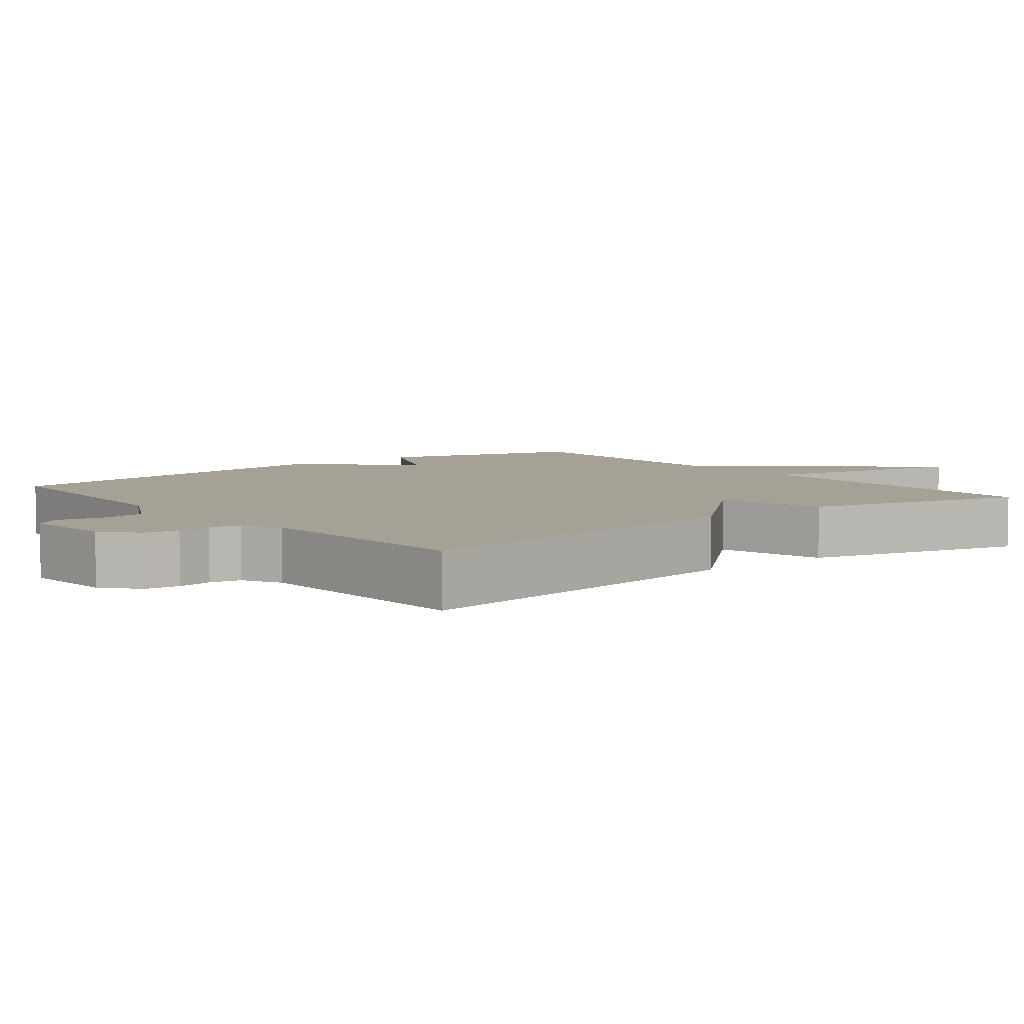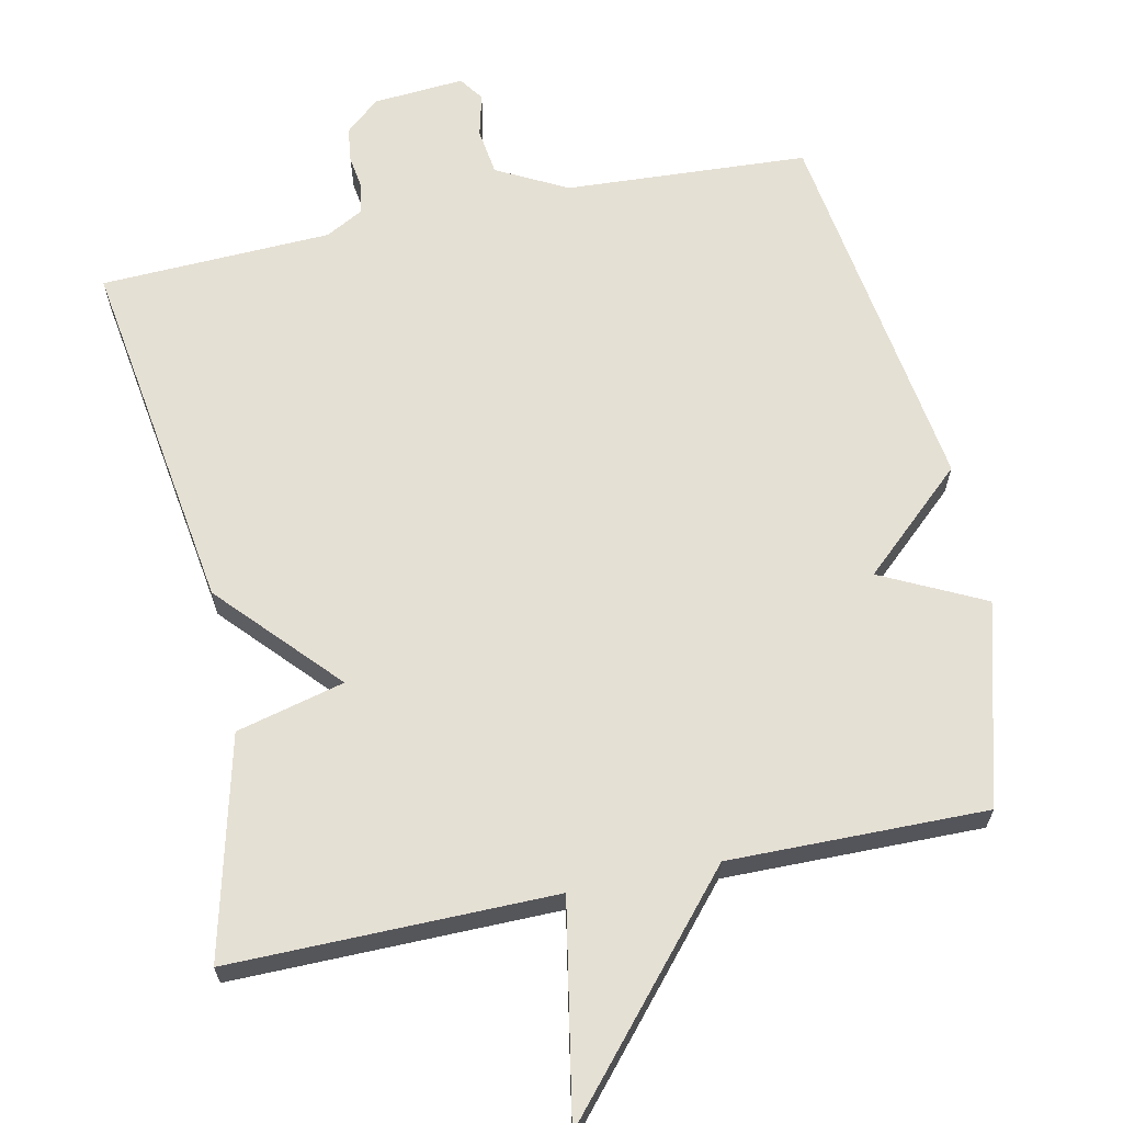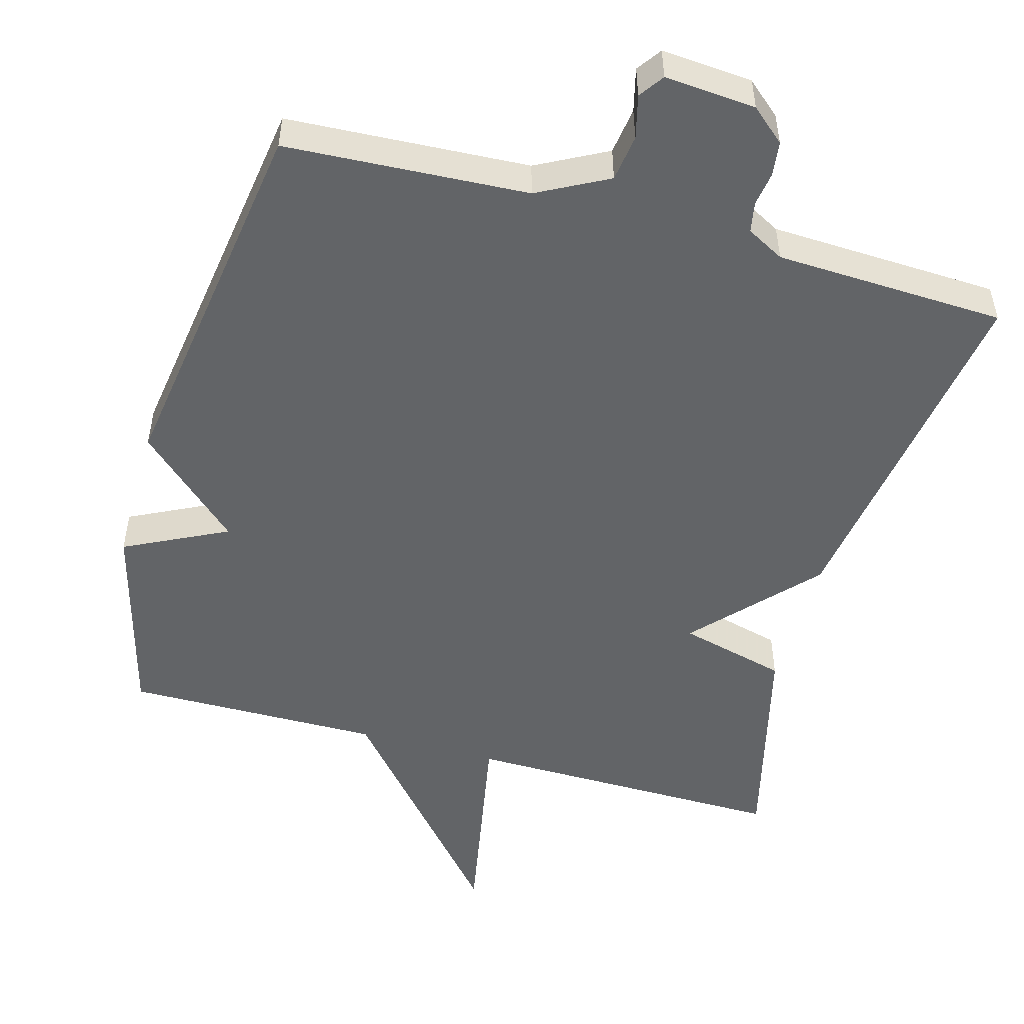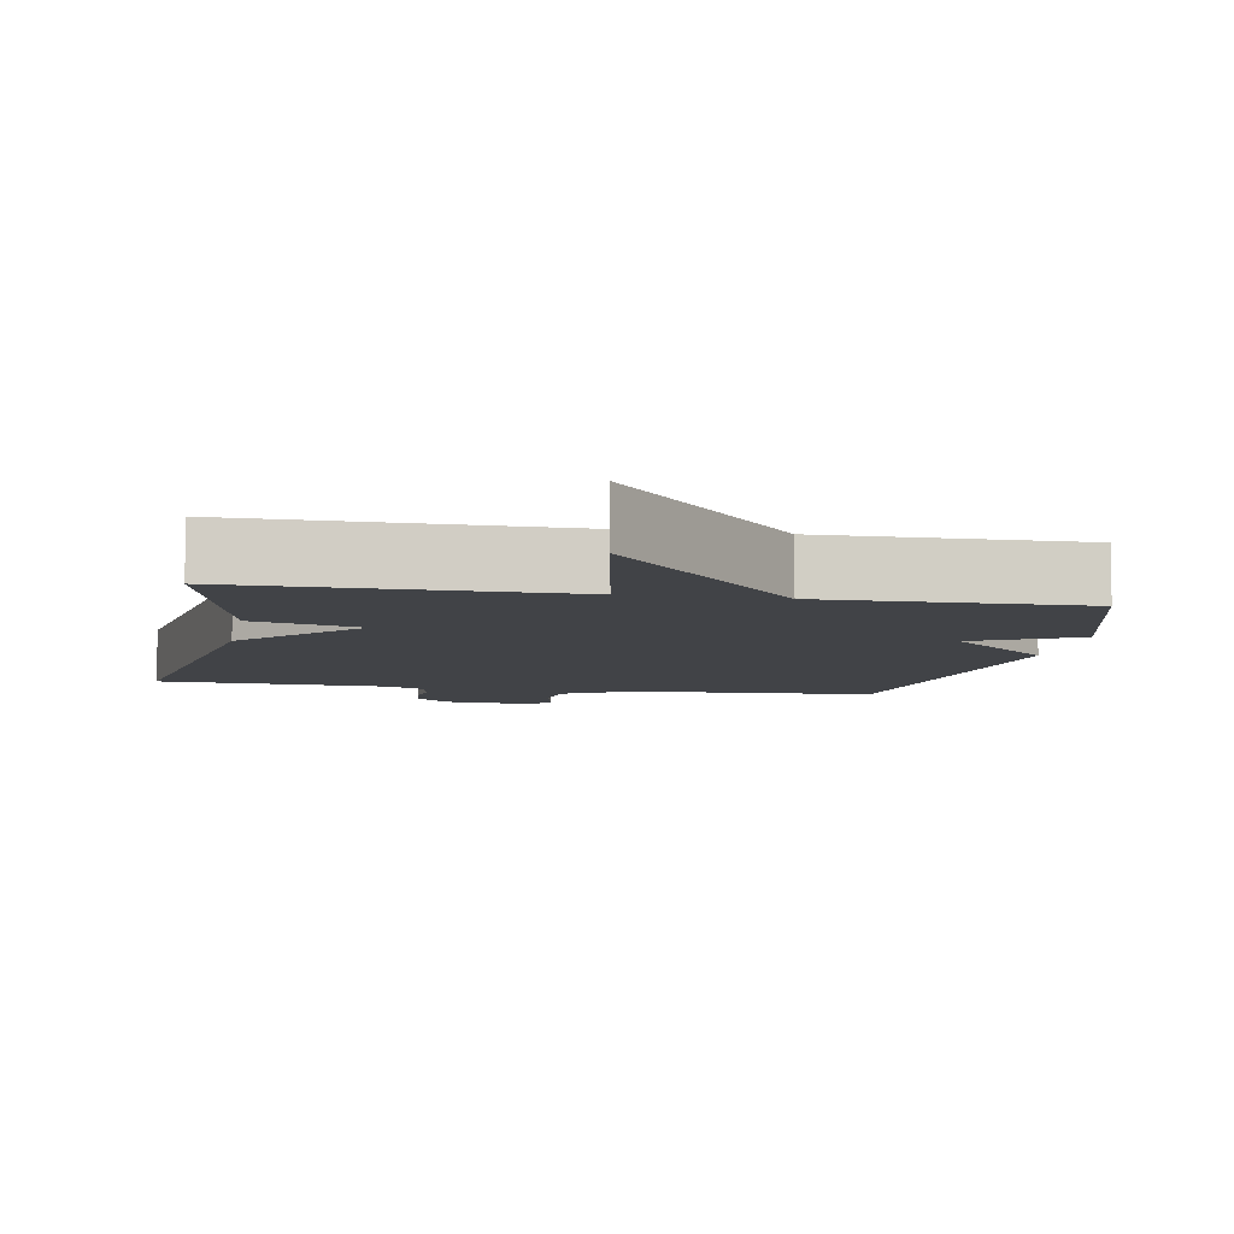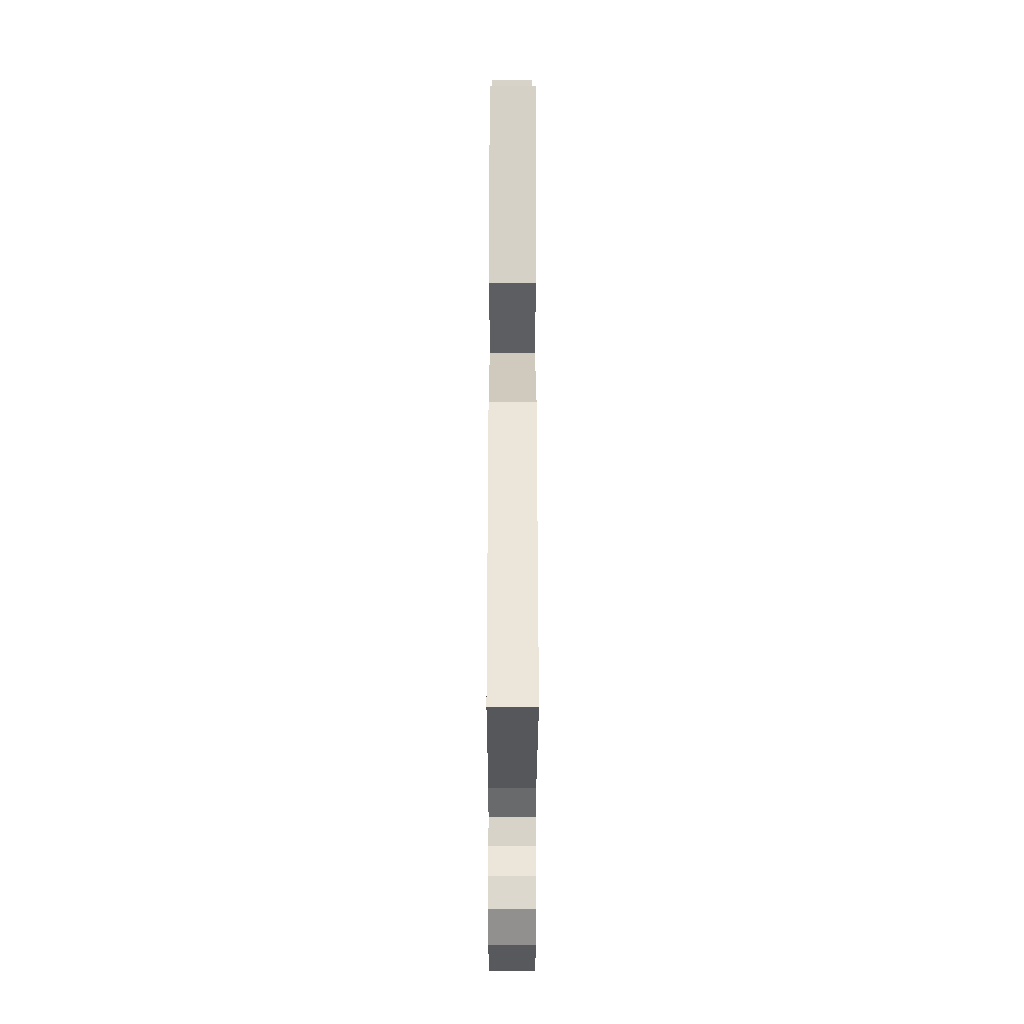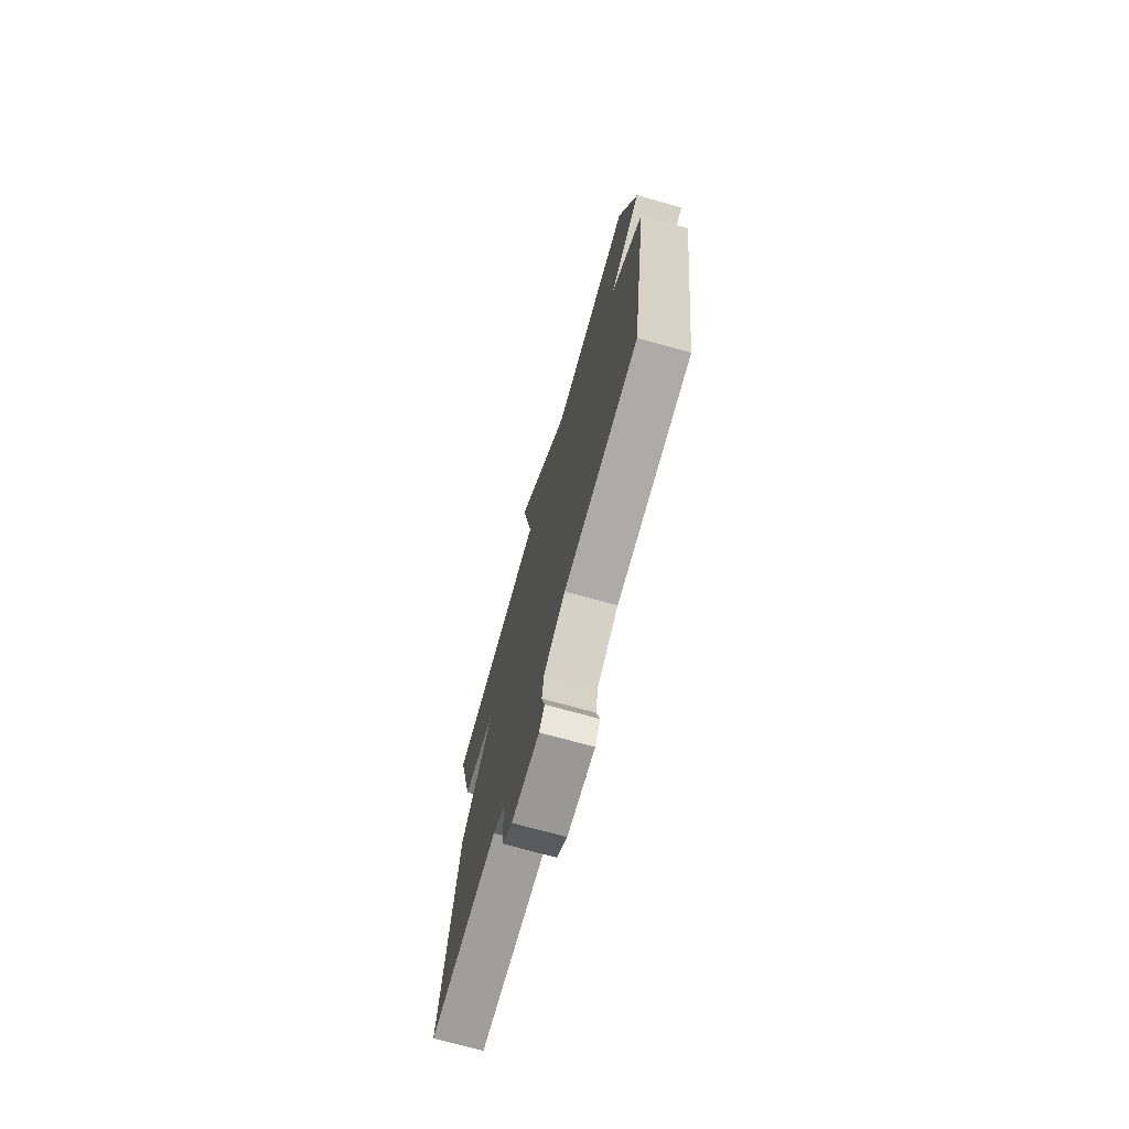
<metadata>
{"format":"obj","ext":"obj","renderer":"f3d","projection":"perspective","resolution":1024,"background":"white","views":[{"elev":6.1,"azim":-128.5,"up":"+Y"},{"elev":65.2,"azim":-11.9,"up":"+Y"},{"elev":-51.1,"azim":164.4,"up":"+Y"},{"elev":-7.1,"azim":-10.4,"up":"+Y"},{"elev":-24.6,"azim":-90.1,"up":"+Z"},{"elev":-73.1,"azim":74.5,"up":"+Z"}]}
</metadata>
<code>
v 0.5 0.07 0.5
v 0.576 0.07 0.221
v 0.434 0.07 0.151
v 0.576 0.07 0.021
v 0.5 0.07 -0.5
v 0.165 0.07 -0.519
v 0.068 0.07 -0.57
v 0.059 0.07 -0.635
v 0.074 0.07 -0.695
v 0.05 0.07 -0.729
v -0.076 0.07 -0.719
v -0.123 0.07 -0.678
v -0.129 0.07 -0.63
v -0.122 0.07 -0.583
v -0.13 0.07 -0.541
v -0.182 0.07 -0.513
v -0.5 0.07 -0.5
v -0.425 0.07 -0.003
v -0.276 0.07 0.159
v -0.425 0.07 0.197
v -0.5 0.07 0.5
v -0.054 0.07 0.496
v -0.109 0.07 0.793
v 0.146 0.07 0.496
v 0.5 0 0.5
v 0.576 0 0.221
v 0.434 0 0.151
v 0.576 0 0.021
v 0.5 0 -0.5
v 0.165 0 -0.519
v 0.068 0 -0.57
v 0.059 0 -0.635
v 0.074 0 -0.695
v 0.05 0 -0.729
v -0.076 0 -0.719
v -0.123 0 -0.678
v -0.129 0 -0.63
v -0.122 0 -0.583
v -0.13 0 -0.541
v -0.182 0 -0.513
v -0.5 0 -0.5
v -0.425 0 -0.003
v -0.276 0 0.159
v -0.425 0 0.197
v -0.5 0 0.5
v -0.054 0 0.496
v -0.109 0 0.793
v 0.146 0 0.496
f 22 23 24
f 19 20 21 22
f 19 22 24
f 19 24 1
f 18 19 1
f 17 18 1
f 16 17 1
f 12 13 14
f 11 12 14
f 10 11 14
f 9 10 14
f 8 9 14
f 7 8 14 15
f 15 16 1
f 7 15 1
f 6 7 1
f 3 4 5 6
f 1 2 3
f 1 3 6
f 48 47 46
f 46 45 44 43
f 48 46 43
f 25 48 43
f 25 43 42
f 25 42 41
f 25 41 40
f 38 37 36
f 38 36 35
f 38 35 34
f 38 34 33
f 38 33 32
f 39 38 32 31
f 25 40 39
f 25 39 31
f 25 31 30
f 30 29 28 27
f 27 26 25
f 30 27 25
f 1 25 26 2
f 2 26 27 3
f 3 27 28 4
f 4 28 29 5
f 5 29 30 6
f 6 30 31 7
f 7 31 32 8
f 8 32 33 9
f 9 33 34 10
f 10 34 35 11
f 11 35 36 12
f 12 36 37 13
f 13 37 38 14
f 14 38 39 15
f 15 39 40 16
f 16 40 41 17
f 17 41 42 18
f 18 42 43 19
f 19 43 44 20
f 20 44 45 21
f 21 45 46 22
f 22 46 47 23
f 23 47 48 24
f 24 48 25 1

</code>
